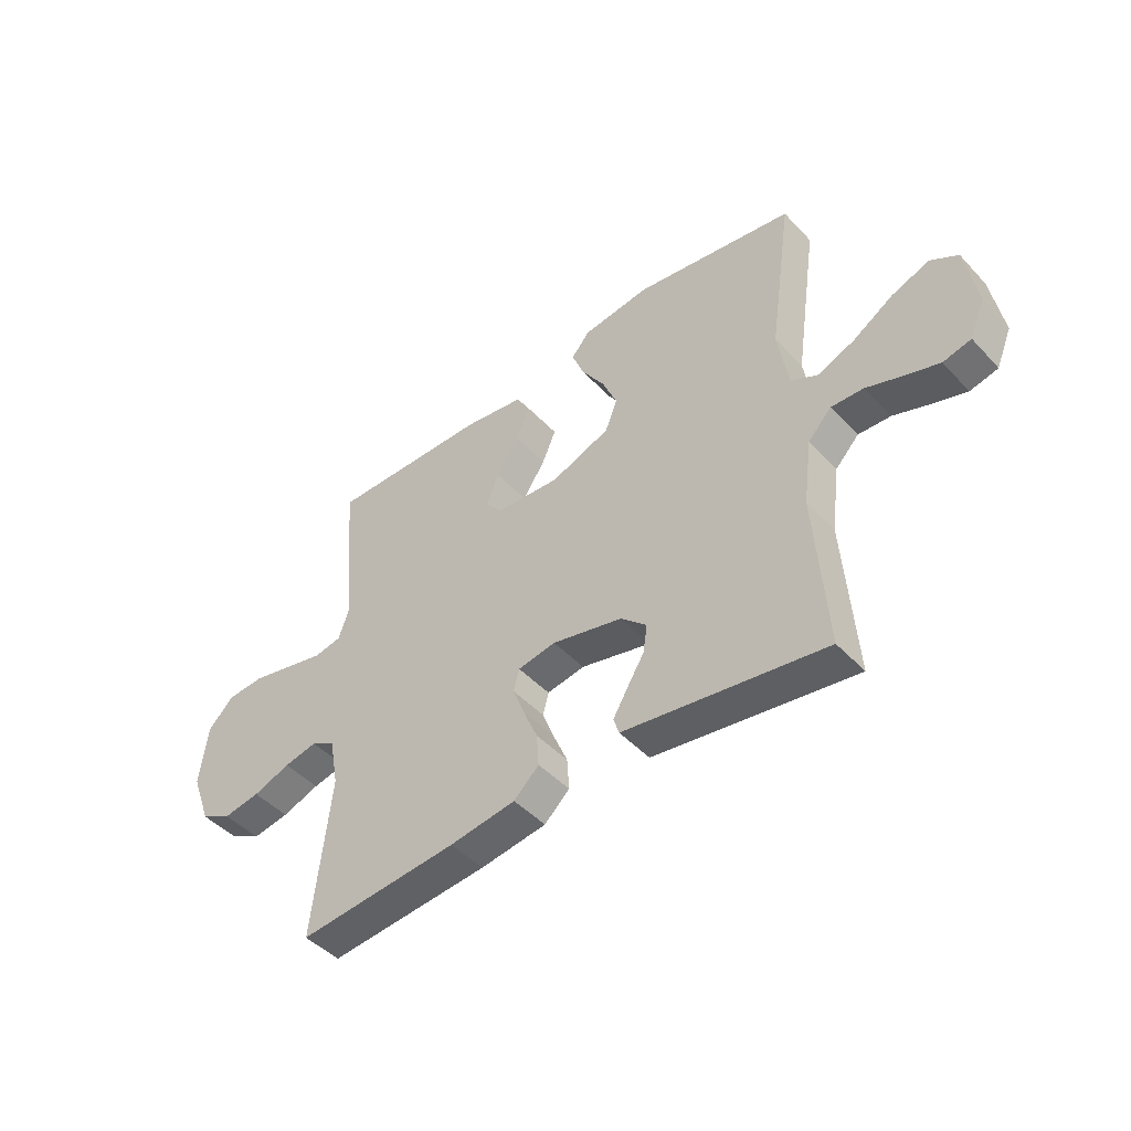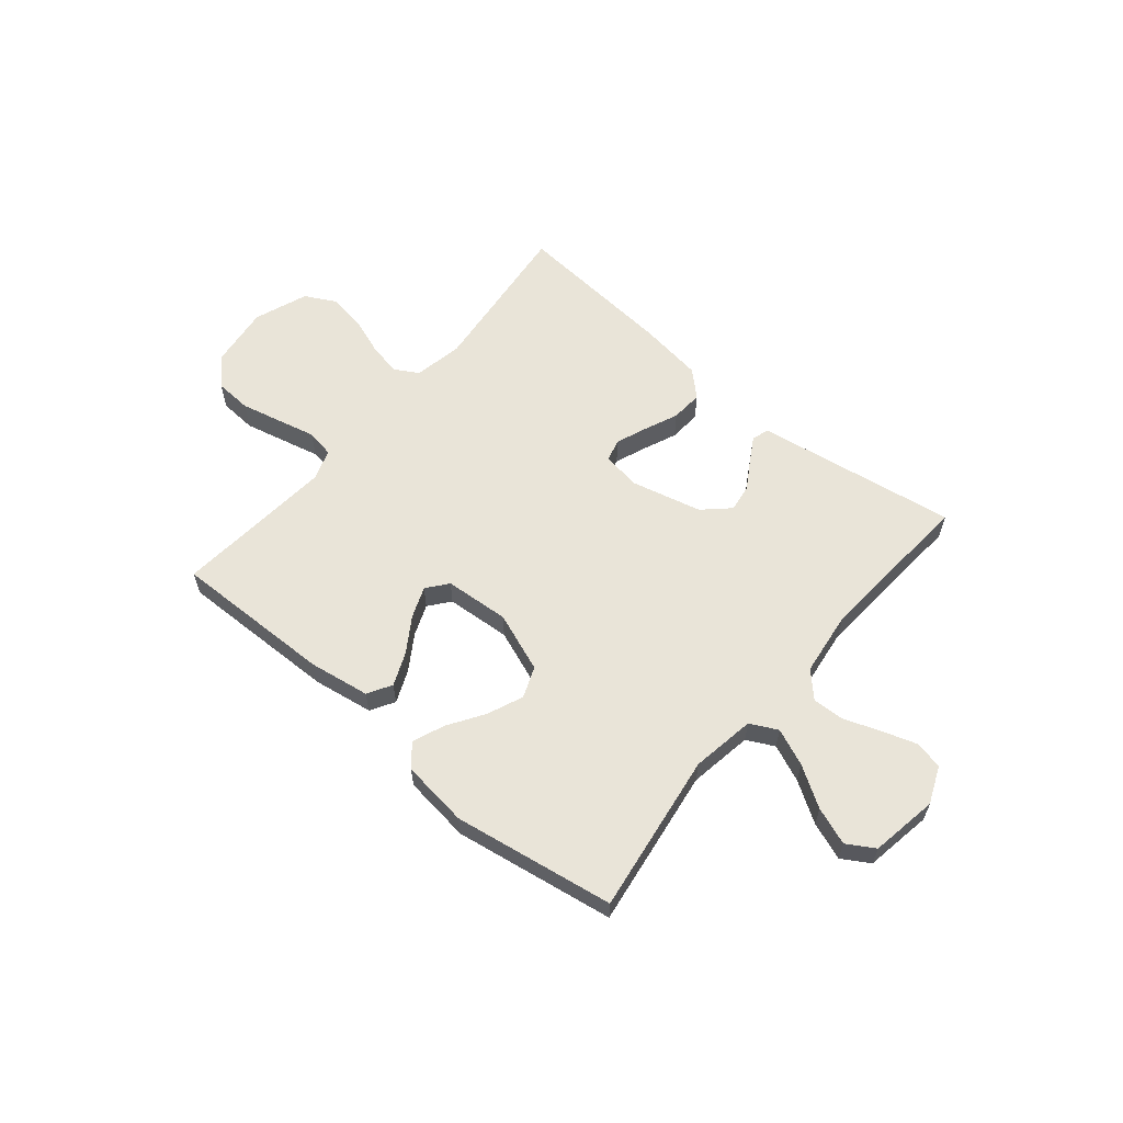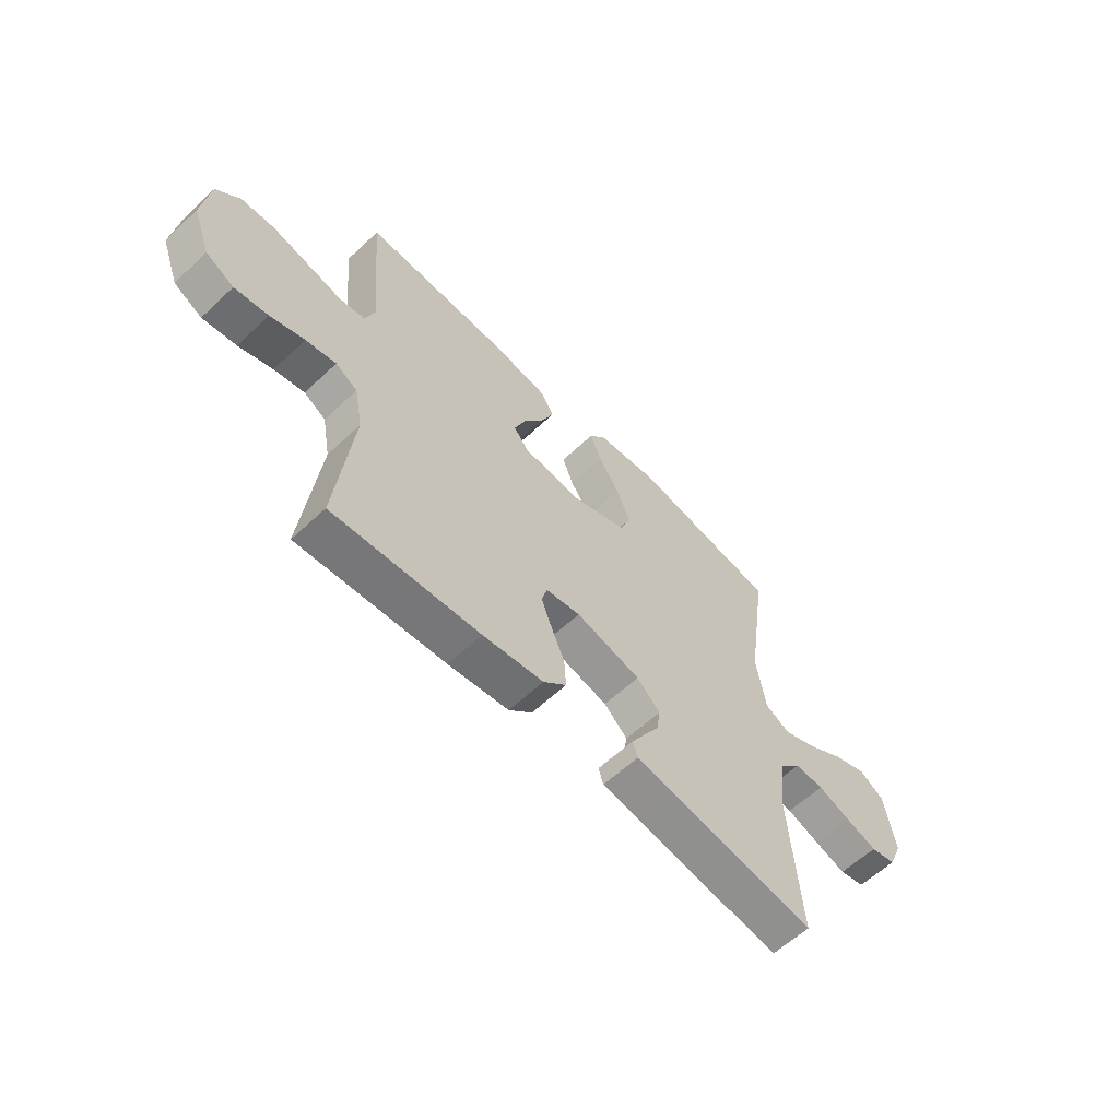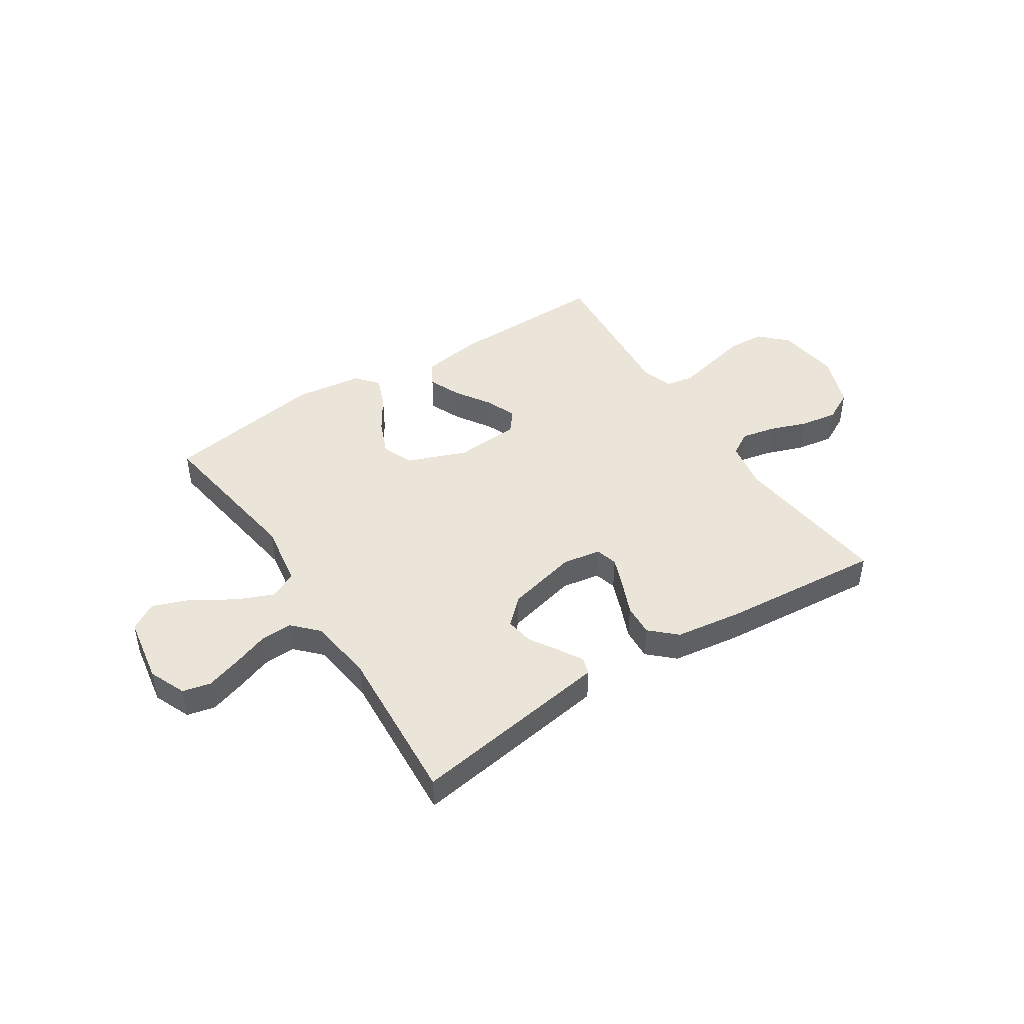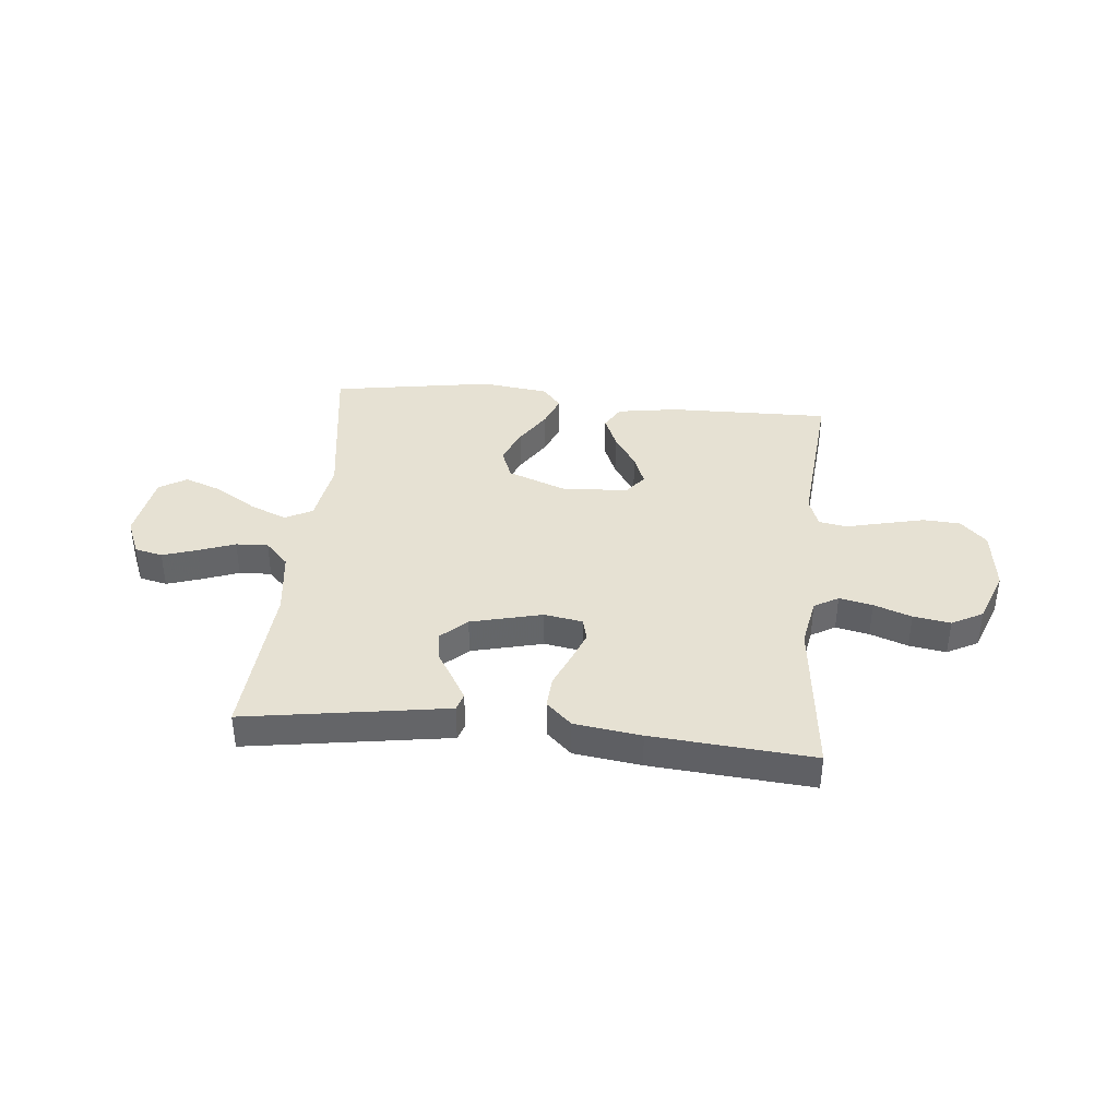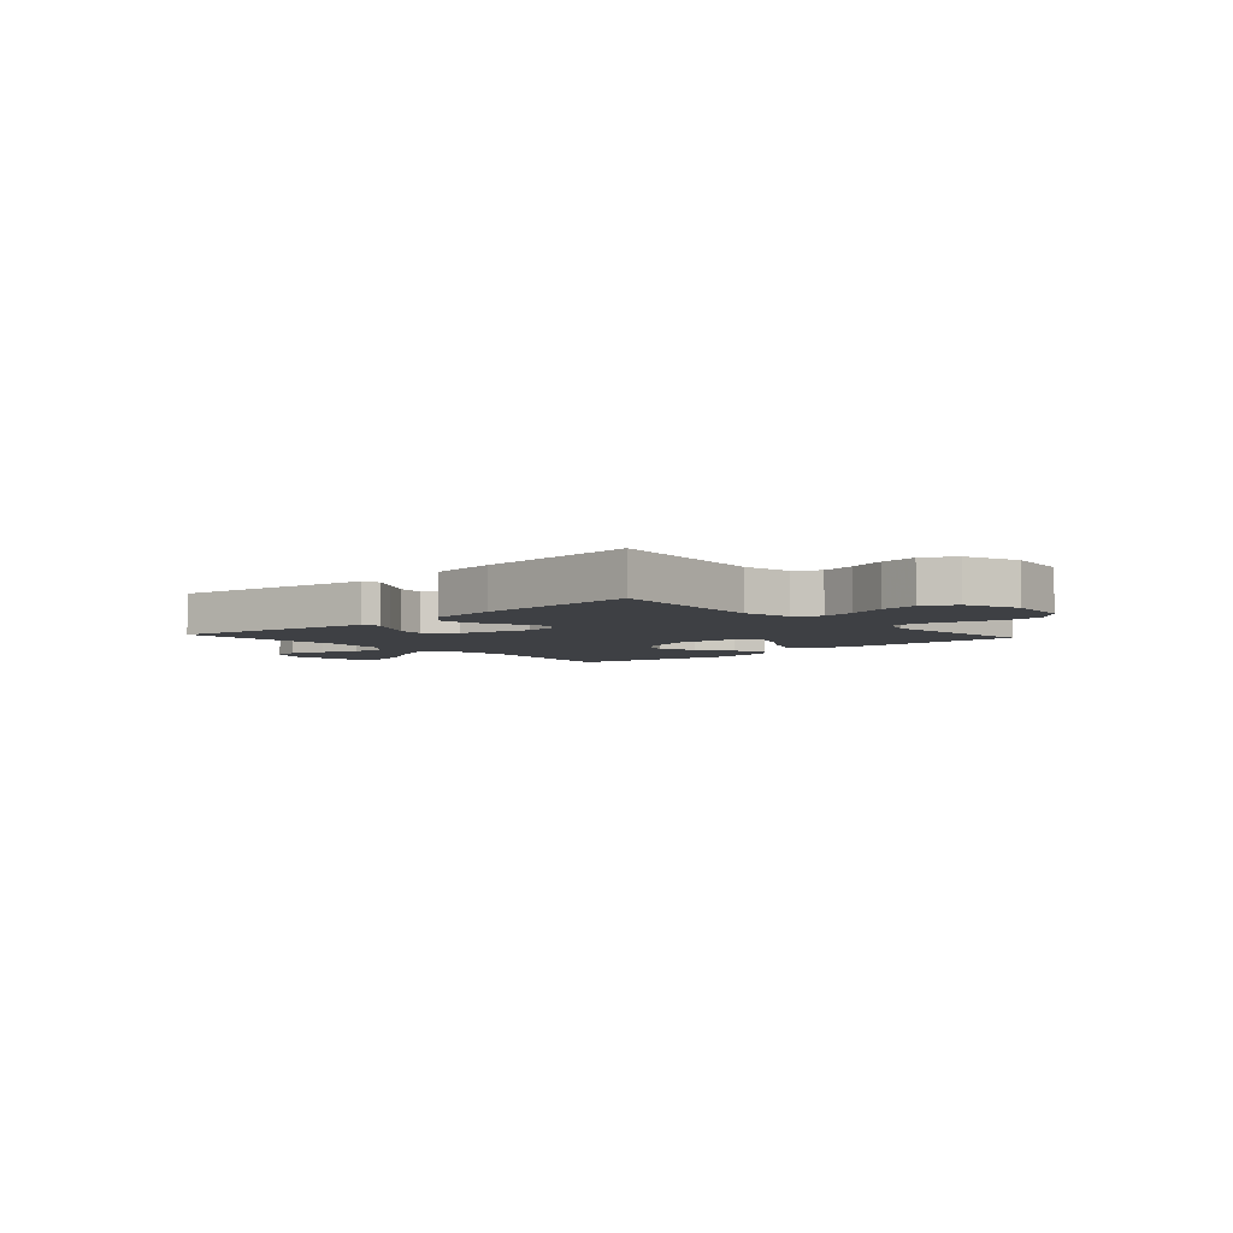
<metadata>
{"format":"obj","ext":"obj","renderer":"f3d","projection":"perspective","resolution":1024,"background":"white","views":[{"elev":-46.4,"azim":40.2,"up":"+Z"},{"elev":60.2,"azim":40.0,"up":"+Y"},{"elev":-60.2,"azim":-46.2,"up":"+Z"},{"elev":44.8,"azim":147.1,"up":"+Y"},{"elev":38.8,"azim":-174.3,"up":"+Y"},{"elev":-4.8,"azim":-137.9,"up":"+Y"}]}
</metadata>
<code>
v -0.5 0.07 -0.5
v -0.467 0.07 -0.2
v -0.484 0.07 -0.108
v -0.529 0.07 -0.082
v -0.591 0.07 -0.095
v -0.661 0.07 -0.12
v -0.73 0.07 -0.131
v -0.788 0.07 -0.1
v -0.825 0.07 0
v -0.81 0.07 0.117
v -0.762 0.07 0.165
v -0.693 0.07 0.169
v -0.617 0.07 0.151
v -0.546 0.07 0.134
v -0.494 0.07 0.143
v -0.474 0.07 0.2
v -0.5 0.07 0.5
v -0.2 0.07 0.494
v -0.087 0.07 0.476
v -0.061 0.07 0.431
v -0.087 0.07 0.37
v -0.129 0.07 0.305
v -0.152 0.07 0.247
v -0.121 0.07 0.208
v 0 0.07 0.199
v 0.111 0.07 0.241
v 0.134 0.07 0.299
v 0.106 0.07 0.366
v 0.063 0.07 0.433
v 0.04 0.07 0.492
v 0.074 0.07 0.533
v 0.2 0.07 0.549
v 0.5 0.07 0.5
v 0.456 0.07 0.2
v 0.475 0.07 0.081
v 0.526 0.07 0.055
v 0.595 0.07 0.084
v 0.67 0.07 0.131
v 0.74 0.07 0.157
v 0.791 0.07 0.126
v 0.812 0.07 0
v 0.783 0.07 -0.069
v 0.731 0.07 -0.081
v 0.667 0.07 -0.06
v 0.599 0.07 -0.035
v 0.539 0.07 -0.032
v 0.495 0.07 -0.078
v 0.479 0.07 -0.2
v 0.5 0.07 -0.5
v 0.2 0.07 -0.453
v 0.124 0.07 -0.441
v 0.114 0.07 -0.409
v 0.141 0.07 -0.363
v 0.173 0.07 -0.311
v 0.181 0.07 -0.259
v 0.133 0.07 -0.214
v 0 0.07 -0.181
v -0.071 0.07 -0.193
v -0.082 0.07 -0.234
v -0.06 0.07 -0.291
v -0.033 0.07 -0.355
v -0.029 0.07 -0.415
v -0.076 0.07 -0.459
v -0.2 0.07 -0.476
v -0.5 0 -0.5
v -0.467 0 -0.2
v -0.484 0 -0.108
v -0.529 0 -0.082
v -0.591 0 -0.095
v -0.661 0 -0.12
v -0.73 0 -0.131
v -0.788 0 -0.1
v -0.825 0 0
v -0.81 0 0.117
v -0.762 0 0.165
v -0.693 0 0.169
v -0.617 0 0.151
v -0.546 0 0.134
v -0.494 0 0.143
v -0.474 0 0.2
v -0.5 0 0.5
v -0.2 0 0.494
v -0.087 0 0.476
v -0.061 0 0.431
v -0.087 0 0.37
v -0.129 0 0.305
v -0.152 0 0.247
v -0.121 0 0.208
v 0 0 0.199
v 0.111 0 0.241
v 0.134 0 0.299
v 0.106 0 0.366
v 0.063 0 0.433
v 0.04 0 0.492
v 0.074 0 0.533
v 0.2 0 0.549
v 0.5 0 0.5
v 0.456 0 0.2
v 0.475 0 0.081
v 0.526 0 0.055
v 0.595 0 0.084
v 0.67 0 0.131
v 0.74 0 0.157
v 0.791 0 0.126
v 0.812 0 0
v 0.783 0 -0.069
v 0.731 0 -0.081
v 0.667 0 -0.06
v 0.599 0 -0.035
v 0.539 0 -0.032
v 0.495 0 -0.078
v 0.479 0 -0.2
v 0.5 0 -0.5
v 0.2 0 -0.453
v 0.124 0 -0.441
v 0.114 0 -0.409
v 0.141 0 -0.363
v 0.173 0 -0.311
v 0.181 0 -0.259
v 0.133 0 -0.214
v 0 0 -0.181
v -0.071 0 -0.193
v -0.082 0 -0.234
v -0.06 0 -0.291
v -0.033 0 -0.355
v -0.029 0 -0.415
v -0.076 0 -0.459
v -0.2 0 -0.476
f 63 64 1 2
f 60 61 62 63
f 59 60 63 2
f 58 59 2 3
f 57 58 3 4
f 51 52 53 54
f 49 50 51 54
f 48 49 54 55
f 47 48 55 56
f 42 43 44 45
f 40 41 42 45
f 40 45 46
f 37 38 39 40
f 36 37 40 46
f 35 36 46 47
f 31 32 33 34
f 28 29 30 31
f 27 28 31 34
f 26 27 34 35
f 19 20 21 22
f 19 22 23
f 16 17 18 19
f 15 16 19 23
f 11 12 13 14
f 9 10 11 14
f 9 14 15
f 5 6 7 8
f 4 5 8 9
f 57 4 9 15
f 25 26 35 47
f 24 25 47 56
f 24 56 57
f 15 23 24 57
f 66 65 128 127
f 127 126 125 124
f 66 127 124 123
f 67 66 123 122
f 68 67 122 121
f 118 117 116 115
f 118 115 114 113
f 119 118 113 112
f 120 119 112 111
f 109 108 107 106
f 109 106 105 104
f 110 109 104
f 104 103 102 101
f 110 104 101 100
f 111 110 100 99
f 98 97 96 95
f 95 94 93 92
f 98 95 92 91
f 99 98 91 90
f 86 85 84 83
f 87 86 83
f 83 82 81 80
f 87 83 80 79
f 78 77 76 75
f 78 75 74 73
f 79 78 73
f 72 71 70 69
f 73 72 69 68
f 79 73 68 121
f 111 99 90 89
f 120 111 89 88
f 121 120 88
f 121 88 87 79
f 1 65 66 2
f 2 66 67 3
f 3 67 68 4
f 4 68 69 5
f 5 69 70 6
f 6 70 71 7
f 7 71 72 8
f 8 72 73 9
f 9 73 74 10
f 10 74 75 11
f 11 75 76 12
f 12 76 77 13
f 13 77 78 14
f 14 78 79 15
f 15 79 80 16
f 16 80 81 17
f 17 81 82 18
f 18 82 83 19
f 19 83 84 20
f 20 84 85 21
f 21 85 86 22
f 22 86 87 23
f 23 87 88 24
f 24 88 89 25
f 25 89 90 26
f 26 90 91 27
f 27 91 92 28
f 28 92 93 29
f 29 93 94 30
f 30 94 95 31
f 31 95 96 32
f 32 96 97 33
f 33 97 98 34
f 34 98 99 35
f 35 99 100 36
f 36 100 101 37
f 37 101 102 38
f 38 102 103 39
f 39 103 104 40
f 40 104 105 41
f 41 105 106 42
f 42 106 107 43
f 43 107 108 44
f 44 108 109 45
f 45 109 110 46
f 46 110 111 47
f 47 111 112 48
f 48 112 113 49
f 49 113 114 50
f 50 114 115 51
f 51 115 116 52
f 52 116 117 53
f 53 117 118 54
f 54 118 119 55
f 55 119 120 56
f 56 120 121 57
f 57 121 122 58
f 58 122 123 59
f 59 123 124 60
f 60 124 125 61
f 61 125 126 62
f 62 126 127 63
f 63 127 128 64
f 64 128 65 1

</code>
